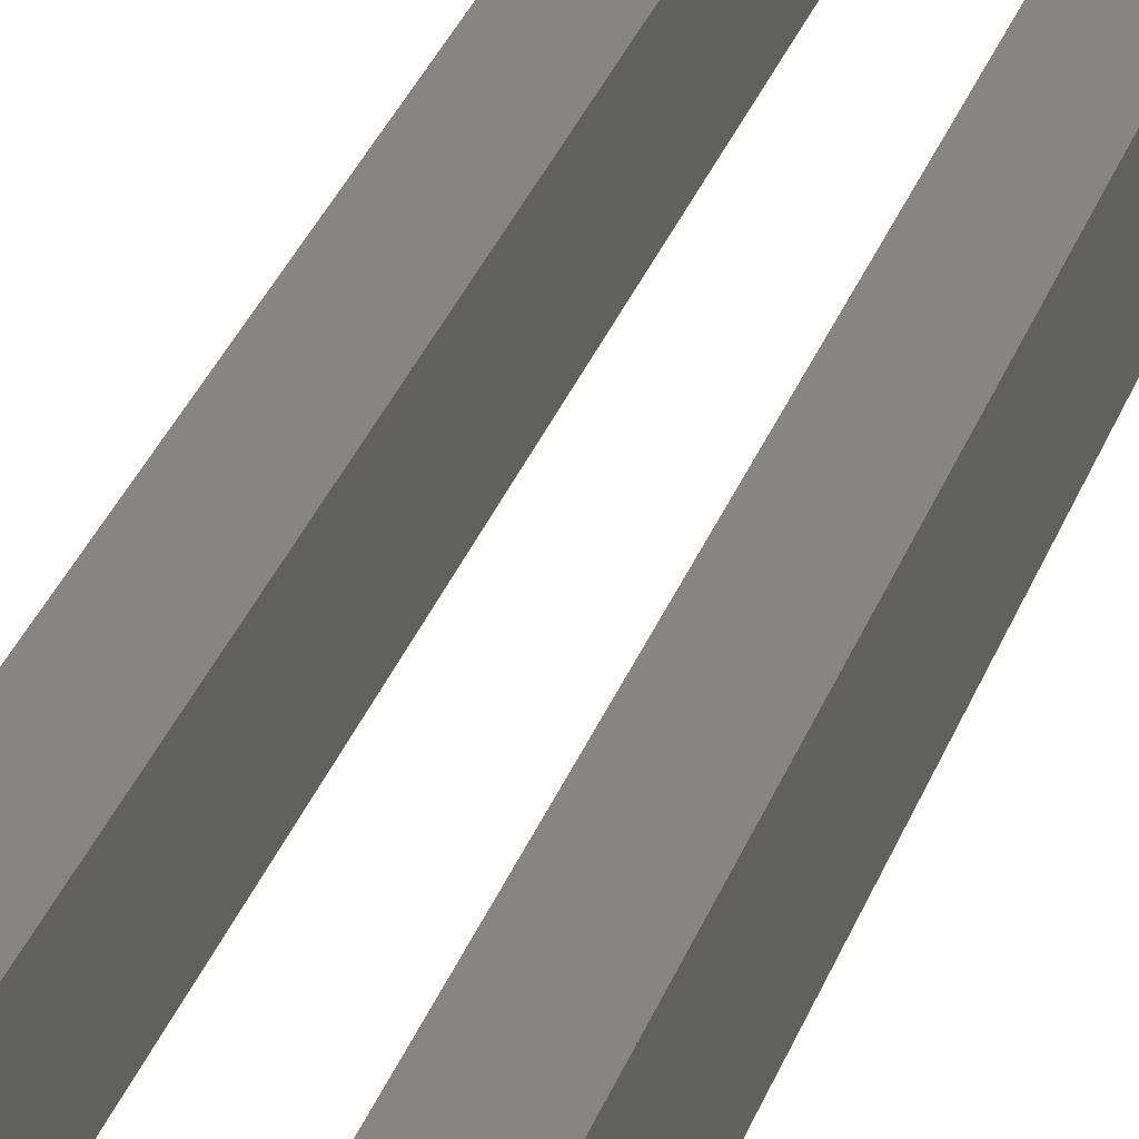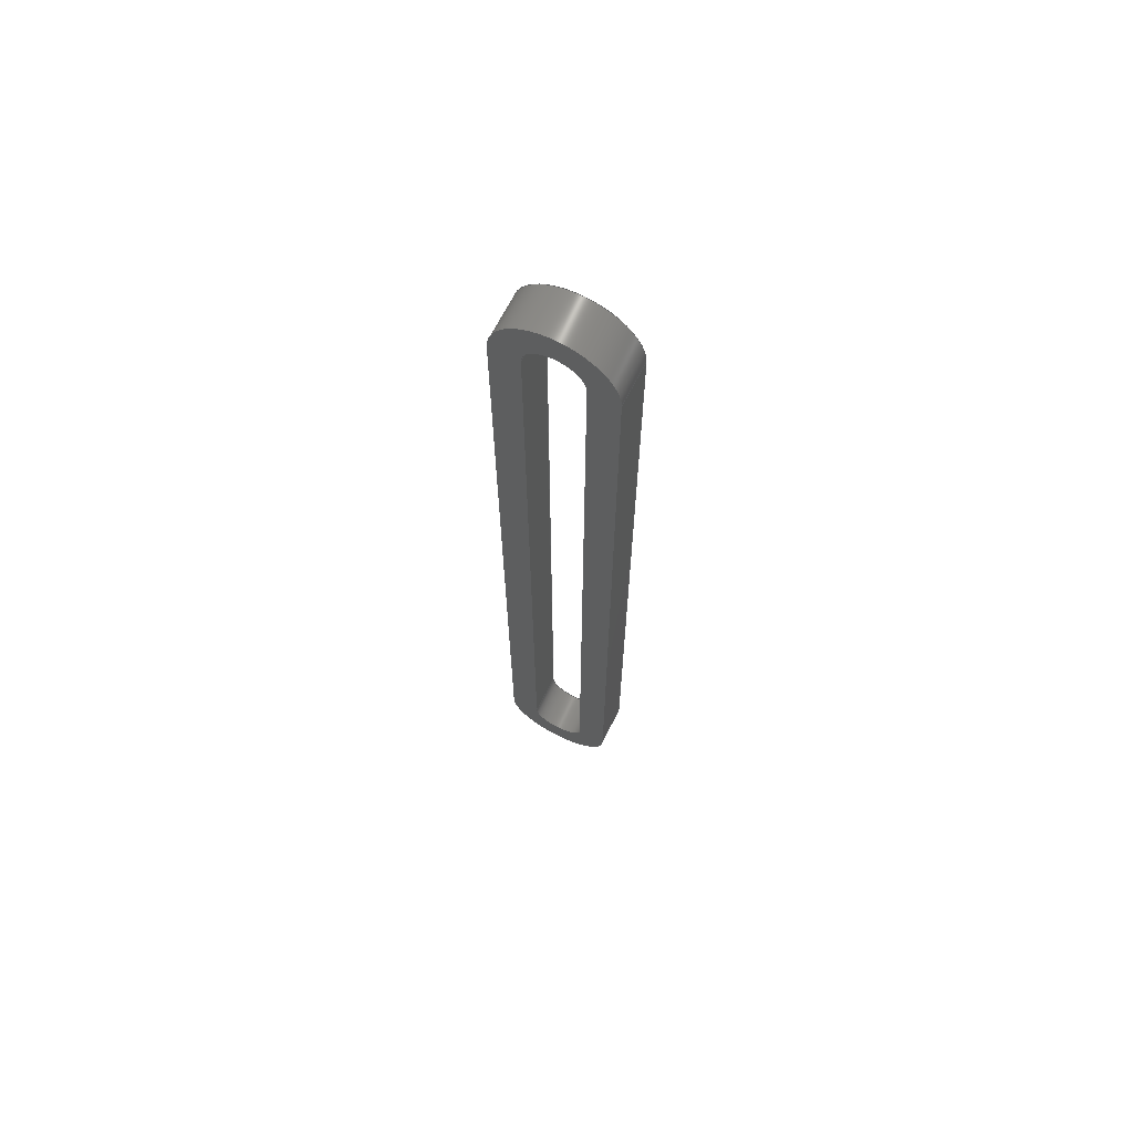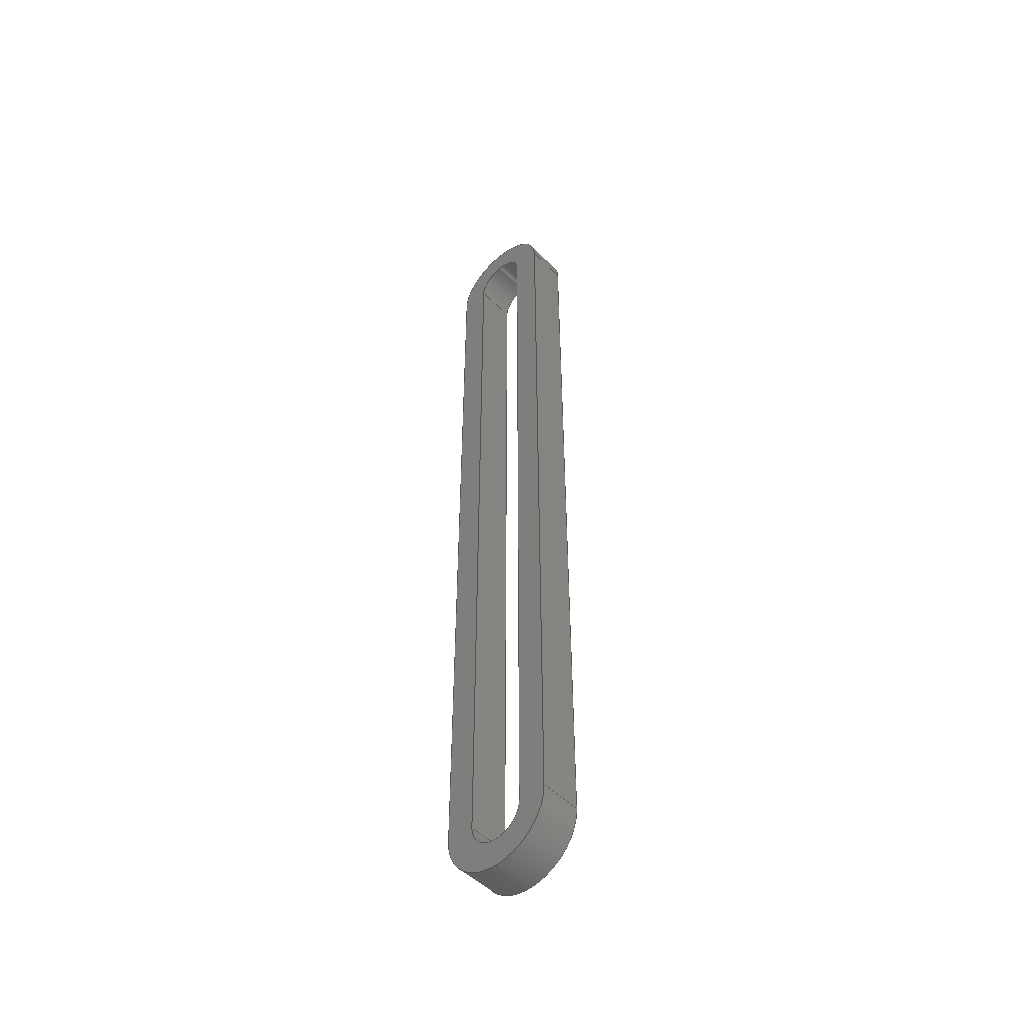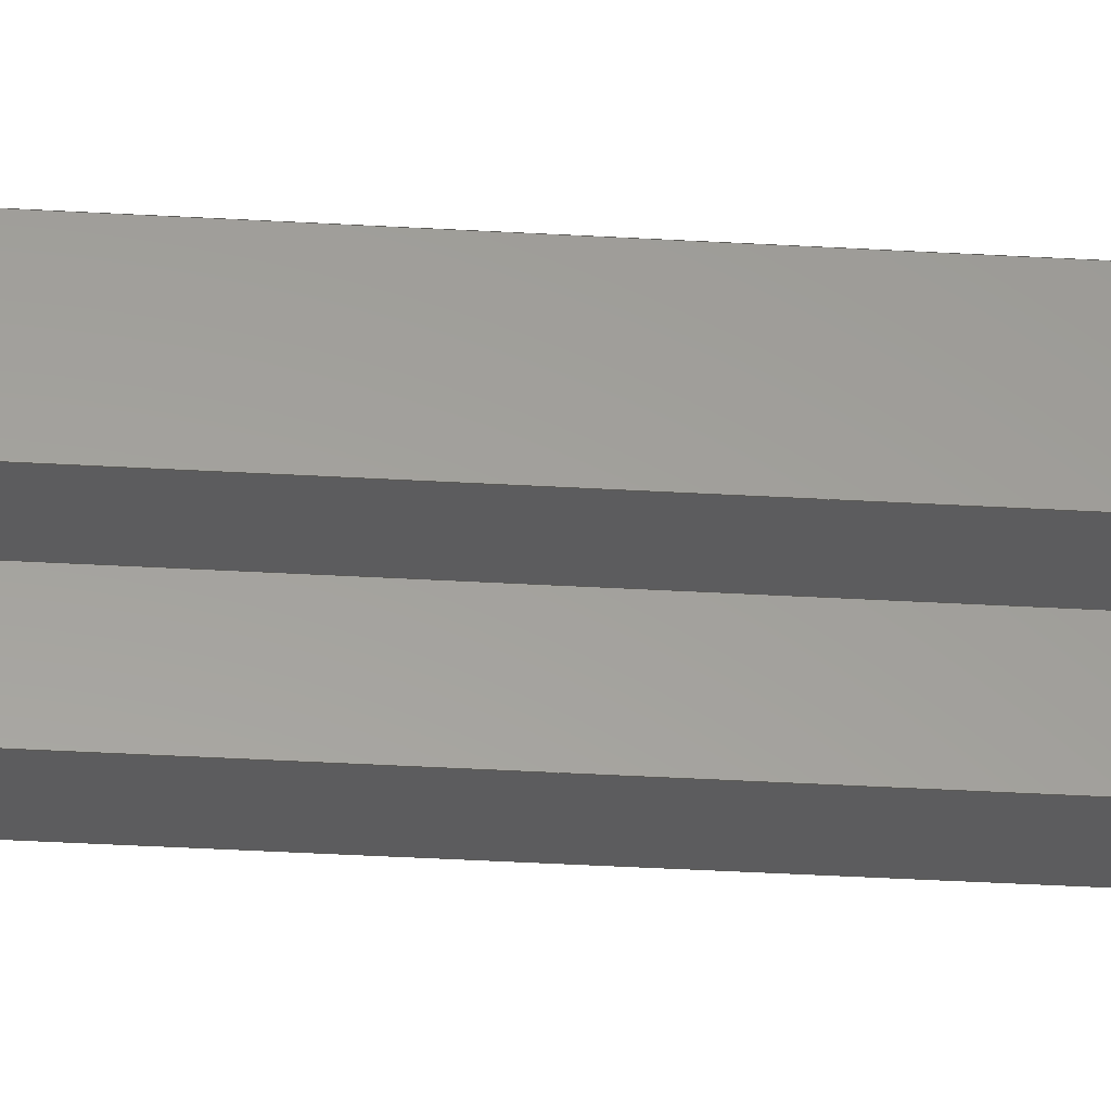
<metadata>
{"format":"step","ext":"step","renderer":"f3d","projection":"perspective","resolution":1024,"background":"white","views":[{"elev":21.2,"azim":12.5,"up":"+Z"},{"elev":67.8,"azim":26.9,"up":"+Y"},{"elev":-49.7,"azim":-137.5,"up":"+Y"},{"elev":-29.8,"azim":-95.2,"up":"+Z"}]}
</metadata>
<code>
ISO-10303-21;
DATA;
#1=MECHANICAL_DESIGN_GEOMETRIC_PRESENTATION_REPRESENTATION('',(#4),#318);
#2=SHAPE_REPRESENTATION_RELATIONSHIP('SRR','None',#325,#3);
#3=ADVANCED_BREP_SHAPE_REPRESENTATION('',(#5),#317);
#4=STYLED_ITEM('',(#334),#5);
#5=MANIFOLD_SOLID_BREP('Body1',#178);
#6=CYLINDRICAL_SURFACE('',#198,1);
#7=CYLINDRICAL_SURFACE('',#201,1);
#8=CYLINDRICAL_SURFACE('',#204,2);
#9=CYLINDRICAL_SURFACE('',#207,2);
#10=FACE_BOUND('',#23,.T.);
#11=FACE_BOUND('',#33,.T.);
#12=FACE_OUTER_BOUND('',#22,.T.);
#13=FACE_OUTER_BOUND('',#24,.T.);
#14=FACE_OUTER_BOUND('',#25,.T.);
#15=FACE_OUTER_BOUND('',#26,.T.);
#16=FACE_OUTER_BOUND('',#27,.T.);
#17=FACE_OUTER_BOUND('',#28,.T.);
#18=FACE_OUTER_BOUND('',#29,.T.);
#19=FACE_OUTER_BOUND('',#30,.T.);
#20=FACE_OUTER_BOUND('',#31,.T.);
#21=FACE_OUTER_BOUND('',#32,.T.);
#22=EDGE_LOOP('',(#114,#115,#116,#117));
#23=EDGE_LOOP('',(#118,#119,#120,#121));
#24=EDGE_LOOP('',(#122,#123,#124,#125));
#25=EDGE_LOOP('',(#126,#127,#128,#129));
#26=EDGE_LOOP('',(#130,#131,#132,#133));
#27=EDGE_LOOP('',(#134,#135,#136,#137));
#28=EDGE_LOOP('',(#138,#139,#140,#141));
#29=EDGE_LOOP('',(#142,#143,#144,#145));
#30=EDGE_LOOP('',(#146,#147,#148,#149));
#31=EDGE_LOOP('',(#150,#151,#152,#153));
#32=EDGE_LOOP('',(#154,#155,#156,#157));
#33=EDGE_LOOP('',(#158,#159,#160,#161));
#34=LINE('',#270,#50);
#35=LINE('',#273,#51);
#36=LINE('',#278,#52);
#37=LINE('',#281,#53);
#38=LINE('',#284,#54);
#39=LINE('',#286,#55);
#40=LINE('',#287,#56);
#41=LINE('',#291,#57);
#42=LINE('',#294,#58);
#43=LINE('',#295,#59);
#44=LINE('',#300,#60);
#45=LINE('',#302,#61);
#46=LINE('',#303,#62);
#47=LINE('',#307,#63);
#48=LINE('',#310,#64);
#49=LINE('',#311,#65);
#50=VECTOR('',#216,1);
#51=VECTOR('',#219,1);
#52=VECTOR('',#222,1);
#53=VECTOR('',#225,1);
#54=VECTOR('',#228,1);
#55=VECTOR('',#229,1);
#56=VECTOR('',#230,1);
#57=VECTOR('',#235,1);
#58=VECTOR('',#238,1);
#59=VECTOR('',#239,1);
#60=VECTOR('',#246,1);
#61=VECTOR('',#247,1);
#62=VECTOR('',#248,1);
#63=VECTOR('',#253,1);
#64=VECTOR('',#256,1);
#65=VECTOR('',#257,1);
#66=CIRCLE('',#193,2);
#67=CIRCLE('',#194,2);
#68=CIRCLE('',#195,1);
#69=CIRCLE('',#196,1);
#70=CIRCLE('',#199,1);
#71=CIRCLE('',#202,1);
#72=CIRCLE('',#205,2);
#73=CIRCLE('',#208,2);
#74=VERTEX_POINT('',#266);
#75=VERTEX_POINT('',#267);
#76=VERTEX_POINT('',#269);
#77=VERTEX_POINT('',#271);
#78=VERTEX_POINT('',#274);
#79=VERTEX_POINT('',#275);
#80=VERTEX_POINT('',#277);
#81=VERTEX_POINT('',#279);
#82=VERTEX_POINT('',#283);
#83=VERTEX_POINT('',#285);
#84=VERTEX_POINT('',#289);
#85=VERTEX_POINT('',#293);
#86=VERTEX_POINT('',#299);
#87=VERTEX_POINT('',#301);
#88=VERTEX_POINT('',#305);
#89=VERTEX_POINT('',#309);
#90=EDGE_CURVE('',#74,#75,#66,.T.);
#91=EDGE_CURVE('',#75,#76,#34,.T.);
#92=EDGE_CURVE('',#76,#77,#67,.T.);
#93=EDGE_CURVE('',#77,#74,#35,.T.);
#94=EDGE_CURVE('',#78,#79,#68,.T.);
#95=EDGE_CURVE('',#79,#80,#36,.T.);
#96=EDGE_CURVE('',#80,#81,#69,.T.);
#97=EDGE_CURVE('',#81,#78,#37,.T.);
#98=EDGE_CURVE('',#82,#79,#38,.T.);
#99=EDGE_CURVE('',#83,#82,#39,.T.);
#100=EDGE_CURVE('',#80,#83,#40,.T.);
#101=EDGE_CURVE('',#84,#83,#70,.T.);
#102=EDGE_CURVE('',#81,#84,#41,.T.);
#103=EDGE_CURVE('',#85,#84,#42,.T.);
#104=EDGE_CURVE('',#78,#85,#43,.T.);
#105=EDGE_CURVE('',#82,#85,#71,.T.);
#106=EDGE_CURVE('',#86,#75,#44,.T.);
#107=EDGE_CURVE('',#87,#86,#45,.T.);
#108=EDGE_CURVE('',#76,#87,#46,.T.);
#109=EDGE_CURVE('',#88,#87,#72,.T.);
#110=EDGE_CURVE('',#77,#88,#47,.T.);
#111=EDGE_CURVE('',#89,#88,#48,.T.);
#112=EDGE_CURVE('',#74,#89,#49,.T.);
#113=EDGE_CURVE('',#86,#89,#73,.T.);
#114=ORIENTED_EDGE('',*,*,#90,.T.);
#115=ORIENTED_EDGE('',*,*,#91,.T.);
#116=ORIENTED_EDGE('',*,*,#92,.T.);
#117=ORIENTED_EDGE('',*,*,#93,.T.);
#118=ORIENTED_EDGE('',*,*,#94,.T.);
#119=ORIENTED_EDGE('',*,*,#95,.T.);
#120=ORIENTED_EDGE('',*,*,#96,.T.);
#121=ORIENTED_EDGE('',*,*,#97,.T.);
#122=ORIENTED_EDGE('',*,*,#98,.F.);
#123=ORIENTED_EDGE('',*,*,#99,.F.);
#124=ORIENTED_EDGE('',*,*,#100,.F.);
#125=ORIENTED_EDGE('',*,*,#95,.F.);
#126=ORIENTED_EDGE('',*,*,#100,.T.);
#127=ORIENTED_EDGE('',*,*,#101,.F.);
#128=ORIENTED_EDGE('',*,*,#102,.F.);
#129=ORIENTED_EDGE('',*,*,#96,.F.);
#130=ORIENTED_EDGE('',*,*,#102,.T.);
#131=ORIENTED_EDGE('',*,*,#103,.F.);
#132=ORIENTED_EDGE('',*,*,#104,.F.);
#133=ORIENTED_EDGE('',*,*,#97,.F.);
#134=ORIENTED_EDGE('',*,*,#104,.T.);
#135=ORIENTED_EDGE('',*,*,#105,.F.);
#136=ORIENTED_EDGE('',*,*,#98,.T.);
#137=ORIENTED_EDGE('',*,*,#94,.F.);
#138=ORIENTED_EDGE('',*,*,#106,.F.);
#139=ORIENTED_EDGE('',*,*,#107,.F.);
#140=ORIENTED_EDGE('',*,*,#108,.F.);
#141=ORIENTED_EDGE('',*,*,#91,.F.);
#142=ORIENTED_EDGE('',*,*,#108,.T.);
#143=ORIENTED_EDGE('',*,*,#109,.F.);
#144=ORIENTED_EDGE('',*,*,#110,.F.);
#145=ORIENTED_EDGE('',*,*,#92,.F.);
#146=ORIENTED_EDGE('',*,*,#110,.T.);
#147=ORIENTED_EDGE('',*,*,#111,.F.);
#148=ORIENTED_EDGE('',*,*,#112,.F.);
#149=ORIENTED_EDGE('',*,*,#93,.F.);
#150=ORIENTED_EDGE('',*,*,#112,.T.);
#151=ORIENTED_EDGE('',*,*,#113,.F.);
#152=ORIENTED_EDGE('',*,*,#106,.T.);
#153=ORIENTED_EDGE('',*,*,#90,.F.);
#154=ORIENTED_EDGE('',*,*,#113,.T.);
#155=ORIENTED_EDGE('',*,*,#111,.T.);
#156=ORIENTED_EDGE('',*,*,#109,.T.);
#157=ORIENTED_EDGE('',*,*,#107,.T.);
#158=ORIENTED_EDGE('',*,*,#105,.T.);
#159=ORIENTED_EDGE('',*,*,#103,.T.);
#160=ORIENTED_EDGE('',*,*,#101,.T.);
#161=ORIENTED_EDGE('',*,*,#99,.T.);
#162=PLANE('',#192);
#163=PLANE('',#197);
#164=PLANE('',#200);
#165=PLANE('',#203);
#166=PLANE('',#206);
#167=PLANE('',#209);
#168=ADVANCED_FACE('',(#12,#10),#162,.F.);
#169=ADVANCED_FACE('',(#13),#163,.T.);
#170=ADVANCED_FACE('',(#14),#6,.F.);
#171=ADVANCED_FACE('',(#15),#164,.T.);
#172=ADVANCED_FACE('',(#16),#7,.F.);
#173=ADVANCED_FACE('',(#17),#165,.T.);
#174=ADVANCED_FACE('',(#18),#8,.T.);
#175=ADVANCED_FACE('',(#19),#166,.T.);
#176=ADVANCED_FACE('',(#20),#9,.T.);
#177=ADVANCED_FACE('',(#21,#11),#167,.T.);
#178=CLOSED_SHELL('',(#168,#169,#170,#171,#172,#173,#174,#175,#176,#177));
#179=DERIVED_UNIT_ELEMENT(#181,1);
#180=DERIVED_UNIT_ELEMENT(#320,3);
#181=(
MASS_UNIT()
NAMED_UNIT(*)
SI_UNIT(.KILO.,.GRAM.)
);
#182=DERIVED_UNIT((#179,#180));
#183=MEASURE_REPRESENTATION_ITEM('density measure',
POSITIVE_RATIO_MEASURE(7850),#182);
#184=PROPERTY_DEFINITION_REPRESENTATION(#189,#186);
#185=PROPERTY_DEFINITION_REPRESENTATION(#190,#187);
#186=REPRESENTATION('material name',(#188),#317);
#187=REPRESENTATION('density',(#183),#317);
#188=DESCRIPTIVE_REPRESENTATION_ITEM('Steel','Steel');
#189=PROPERTY_DEFINITION('material property','material name',#327);
#190=PROPERTY_DEFINITION('material property','density of part',#327);
#191=AXIS2_PLACEMENT_3D('placement',#264,#210,#211);
#192=AXIS2_PLACEMENT_3D('',#265,#212,#213);
#193=AXIS2_PLACEMENT_3D('',#268,#214,#215);
#194=AXIS2_PLACEMENT_3D('',#272,#217,#218);
#195=AXIS2_PLACEMENT_3D('',#276,#220,#221);
#196=AXIS2_PLACEMENT_3D('',#280,#223,#224);
#197=AXIS2_PLACEMENT_3D('',#282,#226,#227);
#198=AXIS2_PLACEMENT_3D('',#288,#231,#232);
#199=AXIS2_PLACEMENT_3D('',#290,#233,#234);
#200=AXIS2_PLACEMENT_3D('',#292,#236,#237);
#201=AXIS2_PLACEMENT_3D('',#296,#240,#241);
#202=AXIS2_PLACEMENT_3D('',#297,#242,#243);
#203=AXIS2_PLACEMENT_3D('',#298,#244,#245);
#204=AXIS2_PLACEMENT_3D('',#304,#249,#250);
#205=AXIS2_PLACEMENT_3D('',#306,#251,#252);
#206=AXIS2_PLACEMENT_3D('',#308,#254,#255);
#207=AXIS2_PLACEMENT_3D('',#312,#258,#259);
#208=AXIS2_PLACEMENT_3D('',#313,#260,#261);
#209=AXIS2_PLACEMENT_3D('',#314,#262,#263);
#210=DIRECTION('axis',(0,0,1));
#211=DIRECTION('refdir',(1,0,0));
#212=DIRECTION('center_axis',(0,0,1));
#213=DIRECTION('ref_axis',(1,0,0));
#214=DIRECTION('center_axis',(0,0,-1));
#215=DIRECTION('ref_axis',(1,0,0));
#216=DIRECTION('',(-1.48e-17,-1,0));
#217=DIRECTION('center_axis',(0,0,-1));
#218=DIRECTION('ref_axis',(-1,8.882e-16,0));
#219=DIRECTION('',(-1.48e-17,1,0));
#220=DIRECTION('center_axis',(0,0,1));
#221=DIRECTION('ref_axis',(1,0,0));
#222=DIRECTION('',(0,-1,0));
#223=DIRECTION('center_axis',(0,0,1));
#224=DIRECTION('ref_axis',(-1,1.776e-15,0));
#225=DIRECTION('',(0,1,0));
#226=DIRECTION('center_axis',(1,0,0));
#227=DIRECTION('ref_axis',(0,1,0));
#228=DIRECTION('',(0,0,-1));
#229=DIRECTION('',(0,1,0));
#230=DIRECTION('',(0,0,1));
#231=DIRECTION('center_axis',(0,0,1));
#232=DIRECTION('ref_axis',(-1,1.776e-15,0));
#233=DIRECTION('center_axis',(0,0,-1));
#234=DIRECTION('ref_axis',(-1,1.776e-15,0));
#235=DIRECTION('',(0,0,1));
#236=DIRECTION('center_axis',(-1,0,0));
#237=DIRECTION('ref_axis',(0,-1,0));
#238=DIRECTION('',(0,-1,0));
#239=DIRECTION('',(0,0,1));
#240=DIRECTION('center_axis',(0,0,1));
#241=DIRECTION('ref_axis',(1,0,0));
#242=DIRECTION('center_axis',(0,0,-1));
#243=DIRECTION('ref_axis',(1,0,0));
#244=DIRECTION('center_axis',(1,-1.48e-17,0));
#245=DIRECTION('ref_axis',(1.48e-17,1,0));
#246=DIRECTION('',(0,0,-1));
#247=DIRECTION('',(1.48e-17,1,0));
#248=DIRECTION('',(0,0,1));
#249=DIRECTION('center_axis',(0,0,1));
#250=DIRECTION('ref_axis',(-1,8.882e-16,0));
#251=DIRECTION('center_axis',(0,0,1));
#252=DIRECTION('ref_axis',(-1,8.882e-16,0));
#253=DIRECTION('',(0,0,1));
#254=DIRECTION('center_axis',(-1,-1.48e-17,0));
#255=DIRECTION('ref_axis',(1.48e-17,-1,0));
#256=DIRECTION('',(1.48e-17,-1,0));
#257=DIRECTION('',(0,0,1));
#258=DIRECTION('center_axis',(0,0,1));
#259=DIRECTION('ref_axis',(1,0,0));
#260=DIRECTION('center_axis',(0,0,1));
#261=DIRECTION('ref_axis',(1,0,0));
#262=DIRECTION('center_axis',(0,0,1));
#263=DIRECTION('ref_axis',(1,0,0));
#264=CARTESIAN_POINT('',(0,0,0));
#265=CARTESIAN_POINT('Origin',(0,0,-0.75));
#266=CARTESIAN_POINT('',(-2,15,-0.75));
#267=CARTESIAN_POINT('',(2,15,-0.75));
#268=CARTESIAN_POINT('Origin',(-9.958e-17,15,-0.75));
#269=CARTESIAN_POINT('',(2,-15,-0.75));
#270=CARTESIAN_POINT('',(2,15,-0.75));
#271=CARTESIAN_POINT('',(-2,-15,-0.75));
#272=CARTESIAN_POINT('Origin',(9.958e-17,-15,-0.75));
#273=CARTESIAN_POINT('',(-2,15,-0.75));
#274=CARTESIAN_POINT('',(1,15,-0.75));
#275=CARTESIAN_POINT('',(-1,15,-0.75));
#276=CARTESIAN_POINT('Origin',(-4.979e-17,15,-0.75));
#277=CARTESIAN_POINT('',(-1,-15,-0.75));
#278=CARTESIAN_POINT('',(-1,15,-0.75));
#279=CARTESIAN_POINT('',(1,-15,-0.75));
#280=CARTESIAN_POINT('Origin',(-5.721e-18,-15,-0.75));
#281=CARTESIAN_POINT('',(1,15,-0.75));
#282=CARTESIAN_POINT('Origin',(-1,-15,0));
#283=CARTESIAN_POINT('',(-1,15,0.75));
#284=CARTESIAN_POINT('',(-1,15,0));
#285=CARTESIAN_POINT('',(-1,-15,0.75));
#286=CARTESIAN_POINT('',(-1,15,0.75));
#287=CARTESIAN_POINT('',(-1,-15,0));
#288=CARTESIAN_POINT('Origin',(-5.721e-18,-15,0));
#289=CARTESIAN_POINT('',(1,-15,0.75));
#290=CARTESIAN_POINT('Origin',(-5.721e-18,-15,0.75));
#291=CARTESIAN_POINT('',(1,-15,0));
#292=CARTESIAN_POINT('Origin',(1,15,0));
#293=CARTESIAN_POINT('',(1,15,0.75));
#294=CARTESIAN_POINT('',(1,15,0.75));
#295=CARTESIAN_POINT('',(1,15,0));
#296=CARTESIAN_POINT('Origin',(-4.979e-17,15,0));
#297=CARTESIAN_POINT('Origin',(-4.979e-17,15,0.75));
#298=CARTESIAN_POINT('Origin',(2,-15,0));
#299=CARTESIAN_POINT('',(2,15,0.75));
#300=CARTESIAN_POINT('',(2,15,0));
#301=CARTESIAN_POINT('',(2,-15,0.75));
#302=CARTESIAN_POINT('',(2,15,0.75));
#303=CARTESIAN_POINT('',(2,-15,0));
#304=CARTESIAN_POINT('Origin',(9.958e-17,-15,0));
#305=CARTESIAN_POINT('',(-2,-15,0.75));
#306=CARTESIAN_POINT('Origin',(9.958e-17,-15,0.75));
#307=CARTESIAN_POINT('',(-2,-15,0));
#308=CARTESIAN_POINT('Origin',(-2,15,0));
#309=CARTESIAN_POINT('',(-2,15,0.75));
#310=CARTESIAN_POINT('',(-2,15,0.75));
#311=CARTESIAN_POINT('',(-2,15,0));
#312=CARTESIAN_POINT('Origin',(-9.958e-17,15,0));
#313=CARTESIAN_POINT('Origin',(-9.958e-17,15,0.75));
#314=CARTESIAN_POINT('Origin',(0,0,0.75));
#315=UNCERTAINTY_MEASURE_WITH_UNIT(LENGTH_MEASURE(0.001),#319,
'DISTANCE_ACCURACY_VALUE',
'Maximum model space distance between geometric entities at asserted c
onnectivities');
#316=UNCERTAINTY_MEASURE_WITH_UNIT(LENGTH_MEASURE(0.001),#319,
'DISTANCE_ACCURACY_VALUE',
'Maximum model space distance between geometric entities at asserted c
onnectivities');
#317=(
GEOMETRIC_REPRESENTATION_CONTEXT(3)
GLOBAL_UNCERTAINTY_ASSIGNED_CONTEXT((#315))
GLOBAL_UNIT_ASSIGNED_CONTEXT((#319,#321,#322))
REPRESENTATION_CONTEXT('','3D')
);
#318=(
GEOMETRIC_REPRESENTATION_CONTEXT(3)
GLOBAL_UNCERTAINTY_ASSIGNED_CONTEXT((#316))
GLOBAL_UNIT_ASSIGNED_CONTEXT((#319,#321,#322))
REPRESENTATION_CONTEXT('','3D')
);
#319=(
LENGTH_UNIT()
NAMED_UNIT(*)
SI_UNIT(.CENTI.,.METRE.)
);
#320=(
LENGTH_UNIT()
NAMED_UNIT(*)
SI_UNIT($,.METRE.)
);
#321=(
NAMED_UNIT(*)
PLANE_ANGLE_UNIT()
SI_UNIT($,.RADIAN.)
);
#322=(
NAMED_UNIT(*)
SI_UNIT($,.STERADIAN.)
SOLID_ANGLE_UNIT()
);
#323=SHAPE_DEFINITION_REPRESENTATION(#324,#325);
#324=PRODUCT_DEFINITION_SHAPE('',$,#327);
#325=SHAPE_REPRESENTATION('',(#191),#317);
#326=PRODUCT_DEFINITION_CONTEXT('part definition',#331,'design');
#327=PRODUCT_DEFINITION('Untitled','Untitled',#328,#326);
#328=PRODUCT_DEFINITION_FORMATION('',$,#333);
#329=PRODUCT_RELATED_PRODUCT_CATEGORY('Untitled','Untitled',(#333));
#330=APPLICATION_PROTOCOL_DEFINITION('international standard',
'automotive_design',2009,#331);
#331=APPLICATION_CONTEXT(
'Core Data for Automotive Mechanical Design Process');
#332=PRODUCT_CONTEXT('part definition',#331,'mechanical');
#333=PRODUCT('Untitled','Untitled',$,(#332));
#334=PRESENTATION_STYLE_ASSIGNMENT((#335));
#335=SURFACE_STYLE_USAGE(.BOTH.,#336);
#336=SURFACE_SIDE_STYLE('',(#337));
#337=SURFACE_STYLE_FILL_AREA(#338);
#338=FILL_AREA_STYLE('Steel - Satin',(#339));
#339=FILL_AREA_STYLE_COLOUR('Steel - Satin',#340);
#340=COLOUR_RGB('Steel - Satin',0.6275,0.6275,0.6275);
ENDSEC;
END-ISO-10303-21;

</code>
